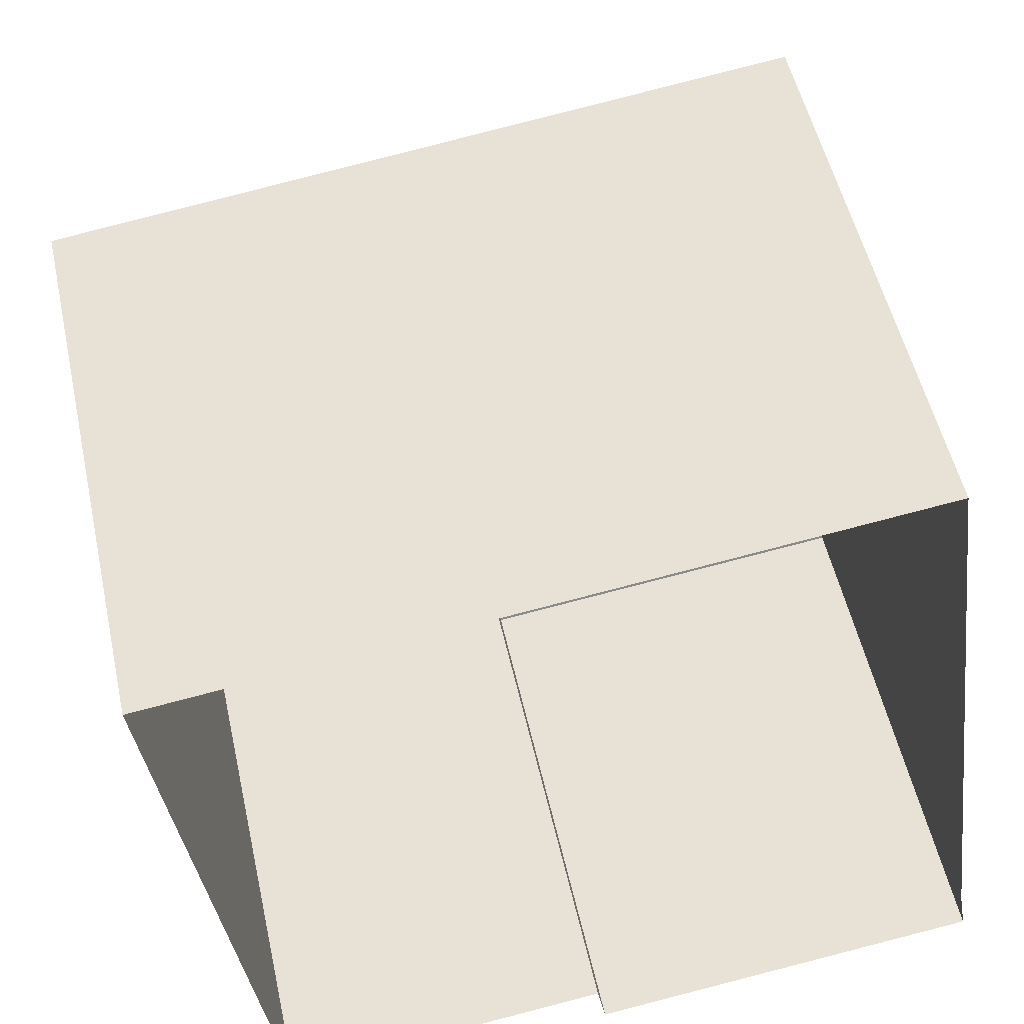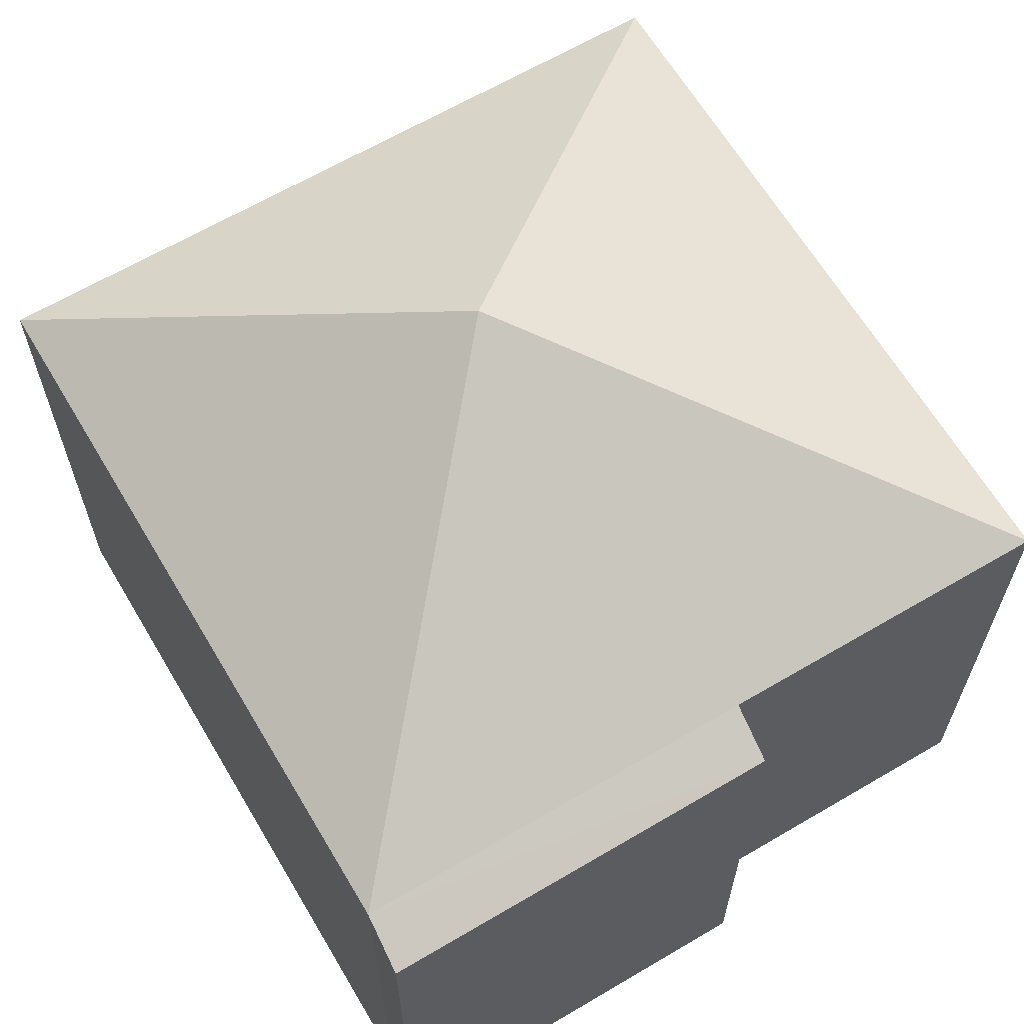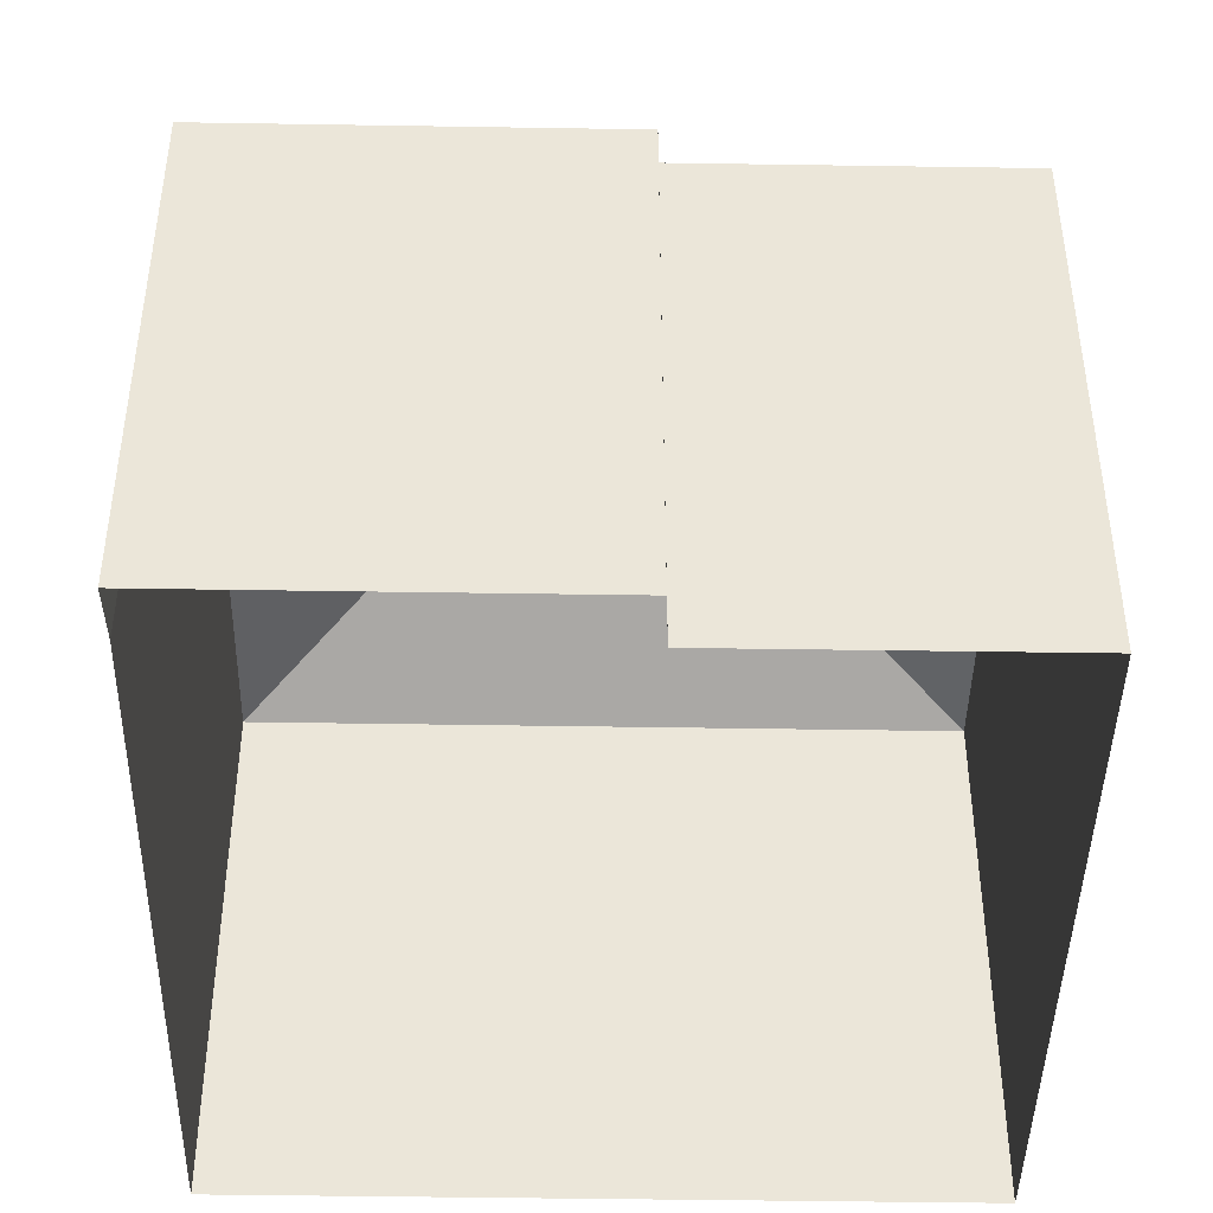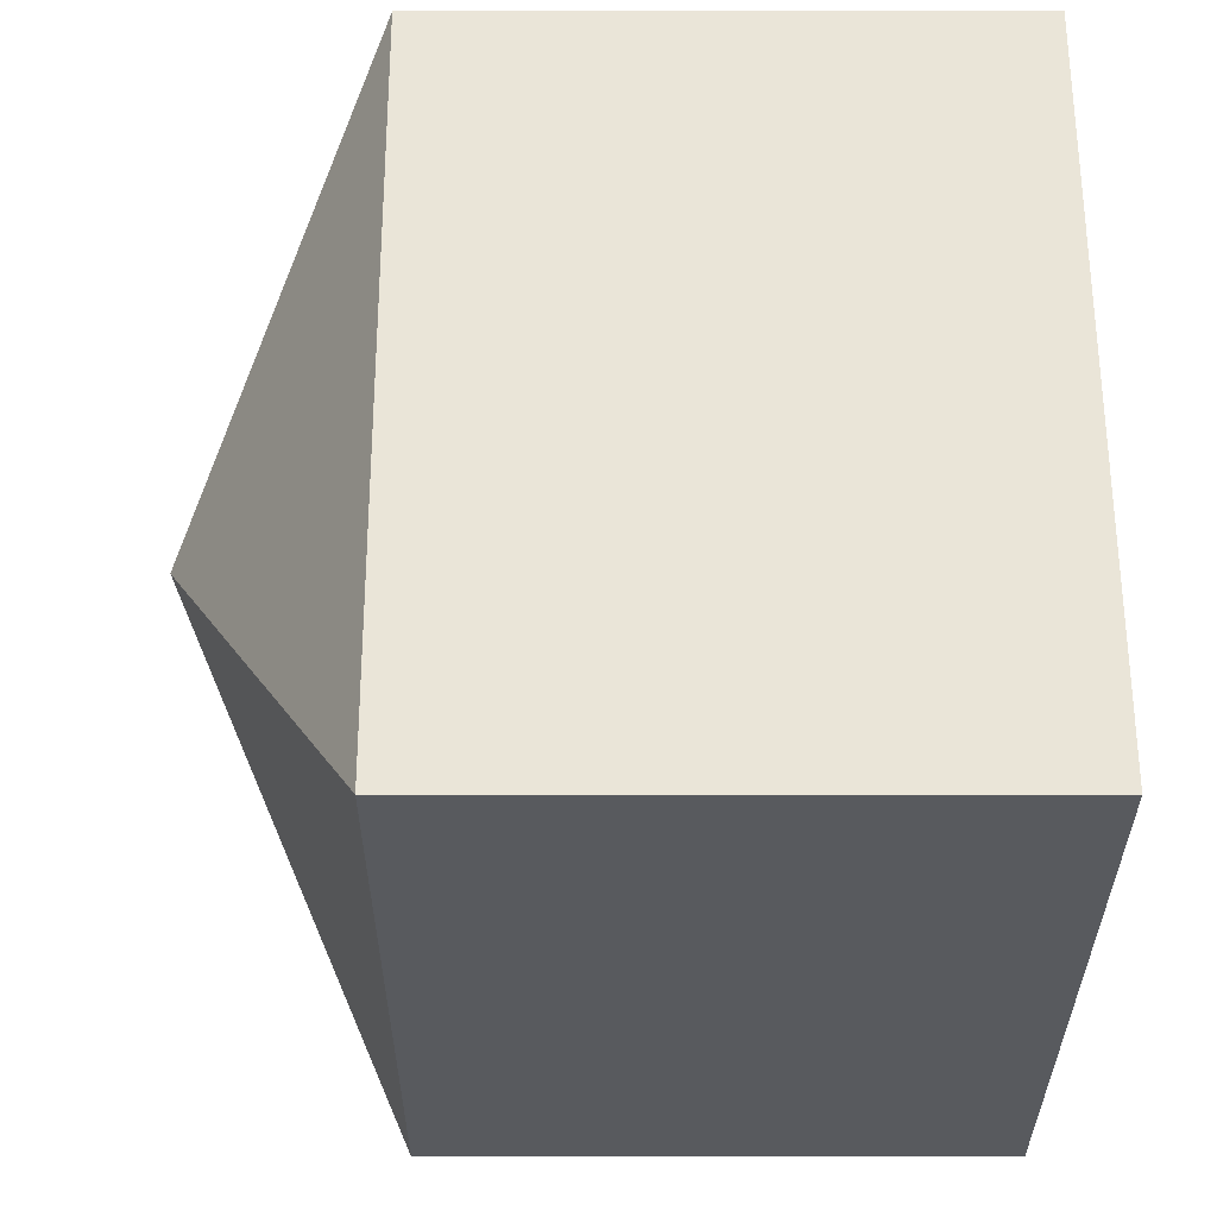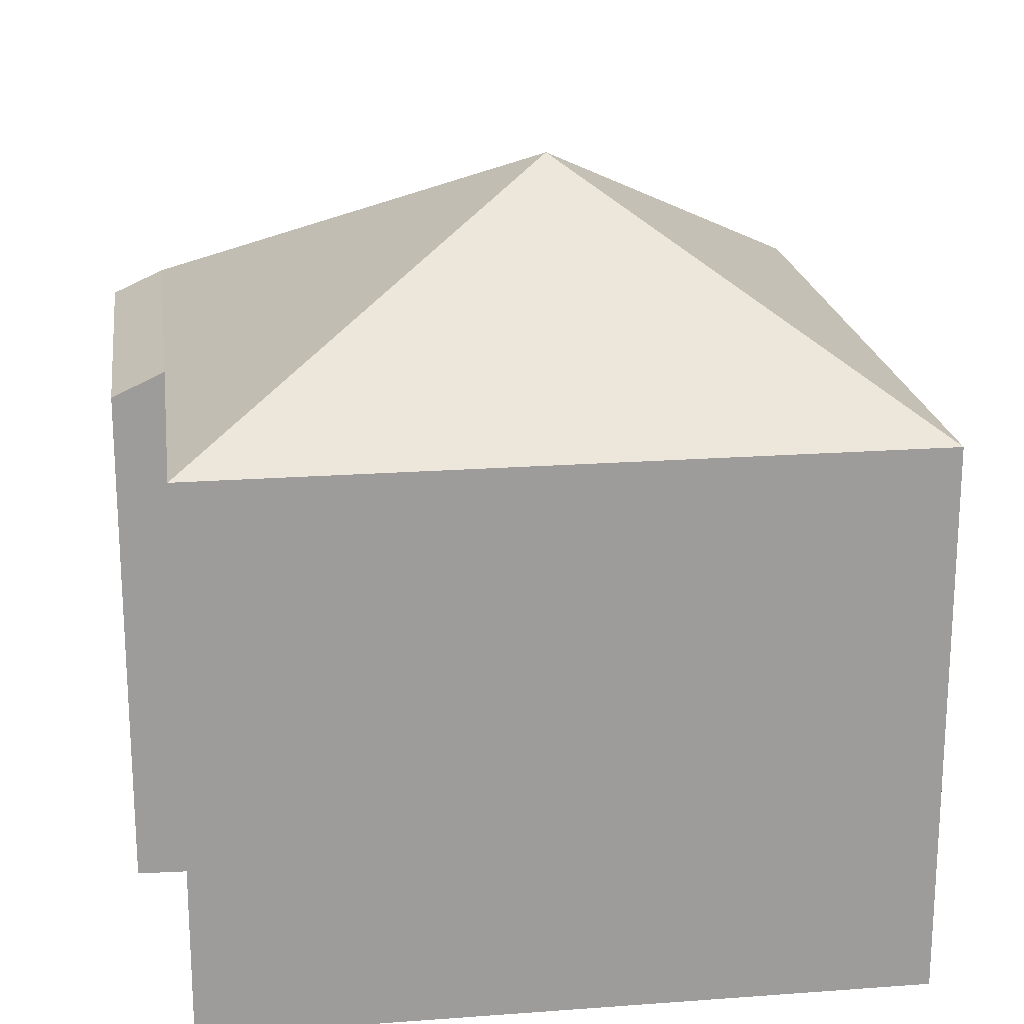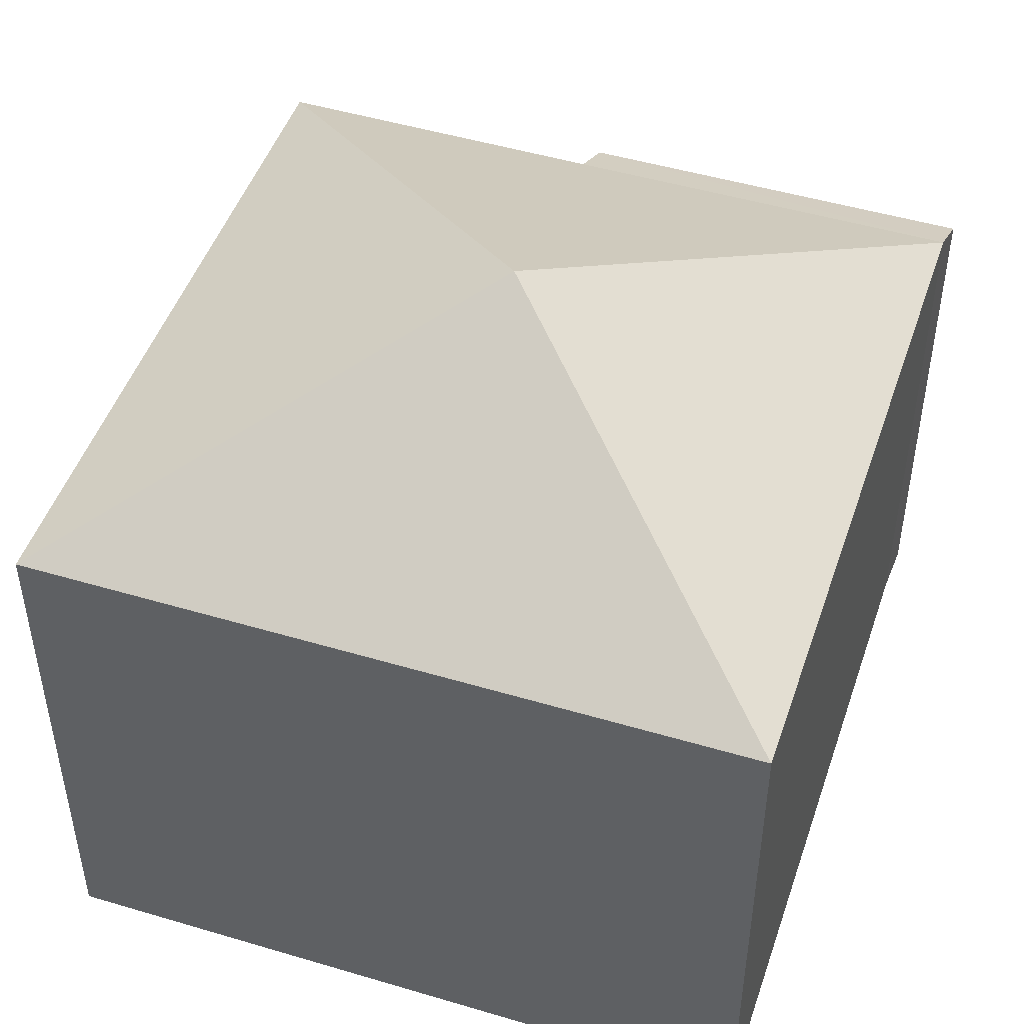
<metadata>
{"format":"obj","ext":"obj","renderer":"f3d","projection":"perspective","resolution":1024,"background":"white","views":[{"elev":52.0,"azim":167.7,"up":"+Y"},{"elev":64.5,"azim":-38.3,"up":"+Z"},{"elev":-43.7,"azim":-8.7,"up":"+Z"},{"elev":51.7,"azim":90.0,"up":"+Y"},{"elev":20.2,"azim":74.6,"up":"+Z"},{"elev":48.0,"azim":-169.1,"up":"+Z"}]}
</metadata>
<code>
v -8.861e+04 -9.855e+04 9.683
v -8.861e+04 -9.854e+04 9.684
v -8.86e+04 -9.854e+04 9.684
v -8.86e+04 -9.855e+04 9.683
v -8.861e+04 -9.855e+04 9.683
v -8.861e+04 -9.855e+04 9.683
v -8.861e+04 -9.855e+04 9.683
v -8.861e+04 -9.854e+04 18.85
v -8.861e+04 -9.855e+04 16.44
v -8.861e+04 -9.855e+04 16.44
v -8.86e+04 -9.855e+04 16.44
v -8.861e+04 -9.855e+04 16.13
v -8.861e+04 -9.855e+04 16.13
v -8.86e+04 -9.854e+04 16.44
v -8.861e+04 -9.854e+04 16.44
f 1 2 3
f 3 4 1
f 1 5 2
f 6 7 5
f 6 5 1
f 8 9 10
f 11 8 10
f 9 12 13
f 10 9 13
f 8 14 15
f 8 15 9
f 14 8 11
f 12 5 7
f 12 9 5
f 14 3 2
f 15 14 2
f 13 6 1
f 10 13 1
f 10 4 11
f 10 1 4
f 9 2 5
f 9 15 2
f 11 4 3
f 14 11 3
f 12 7 6
f 13 12 6

</code>
